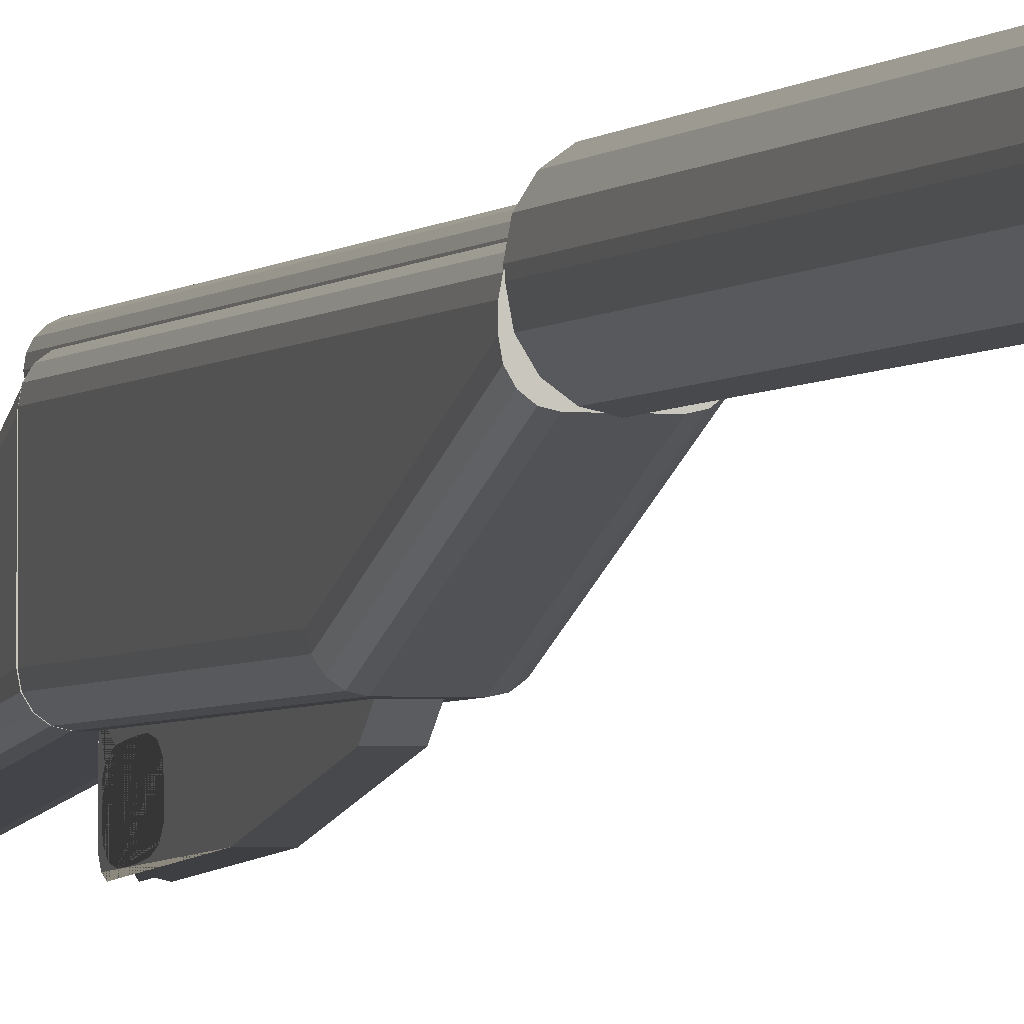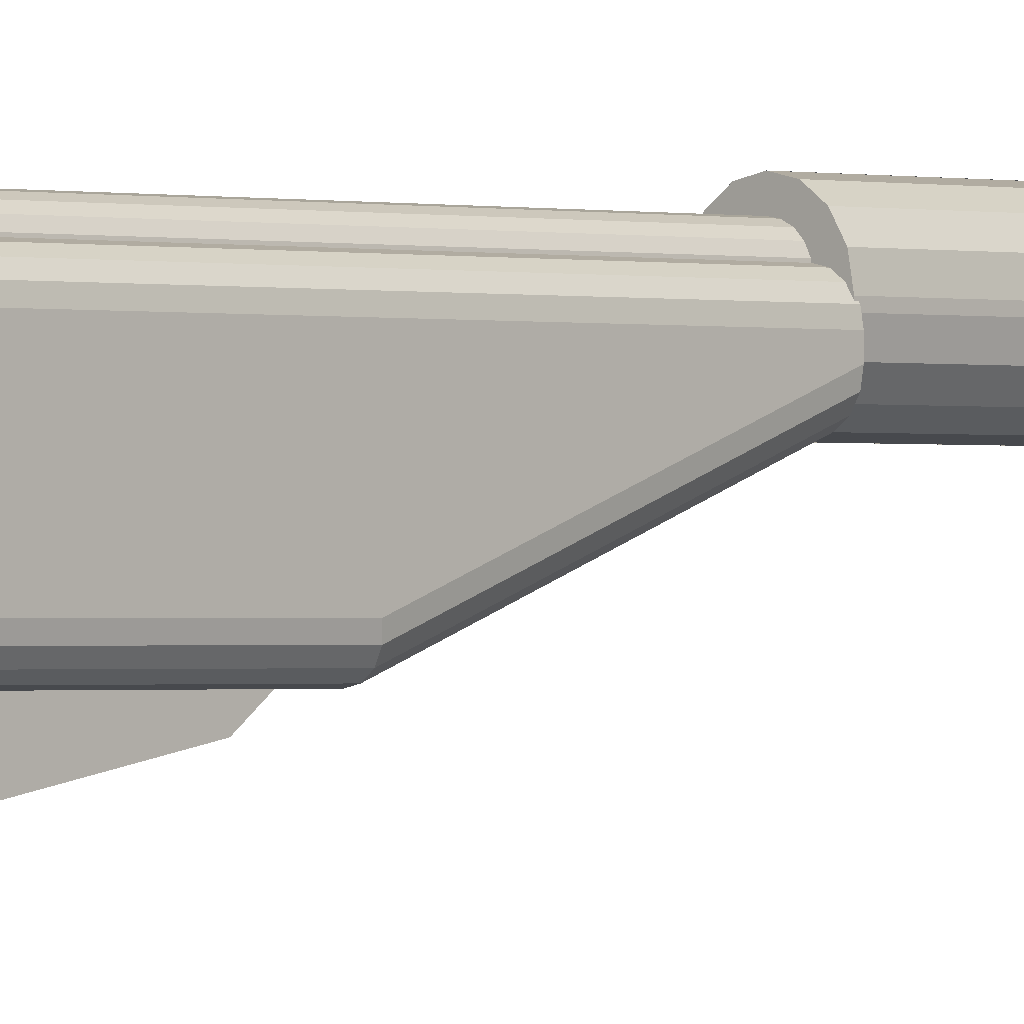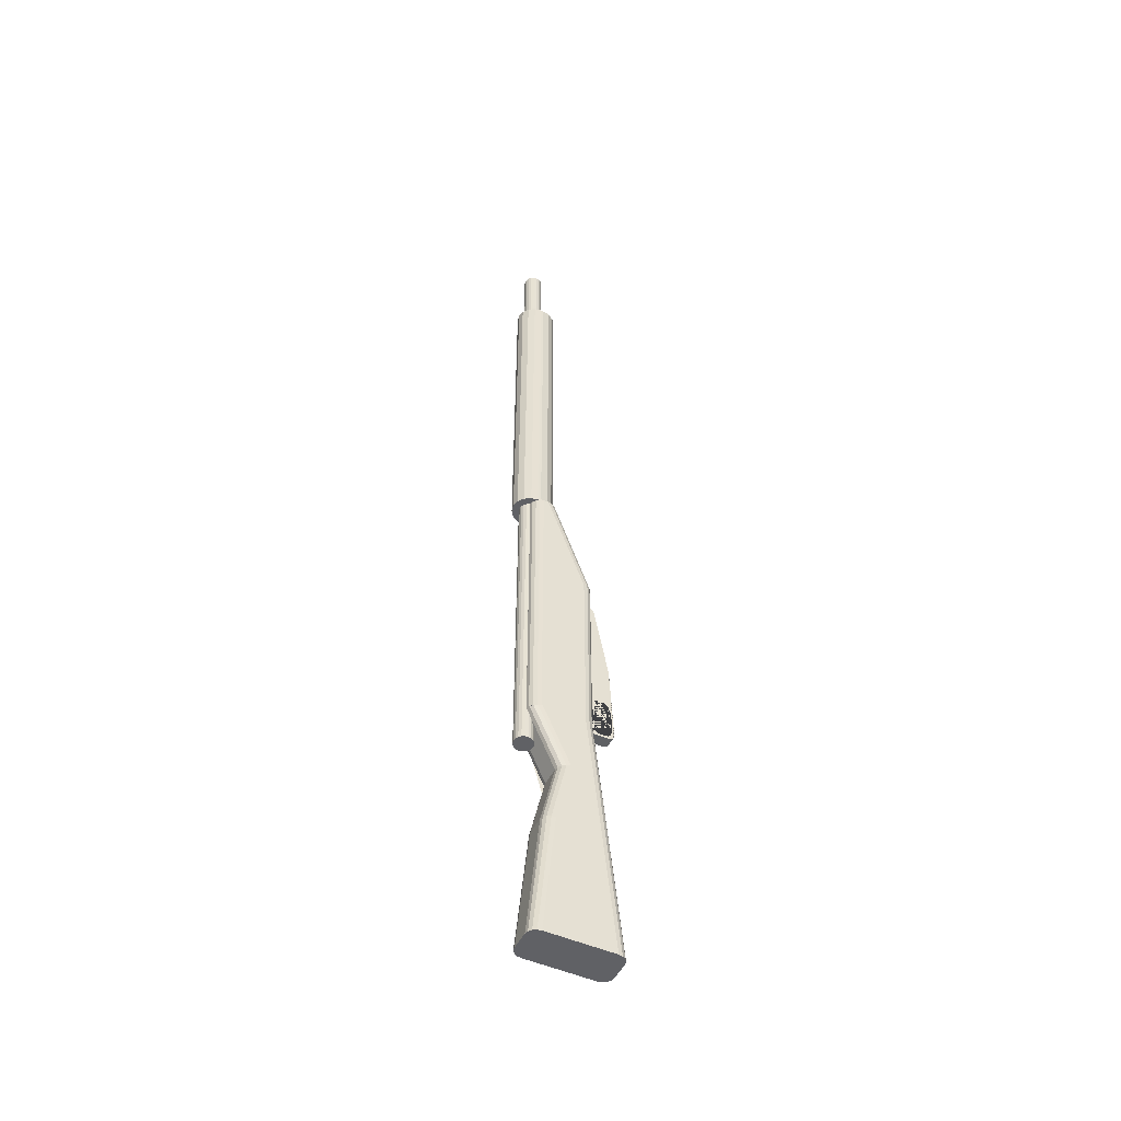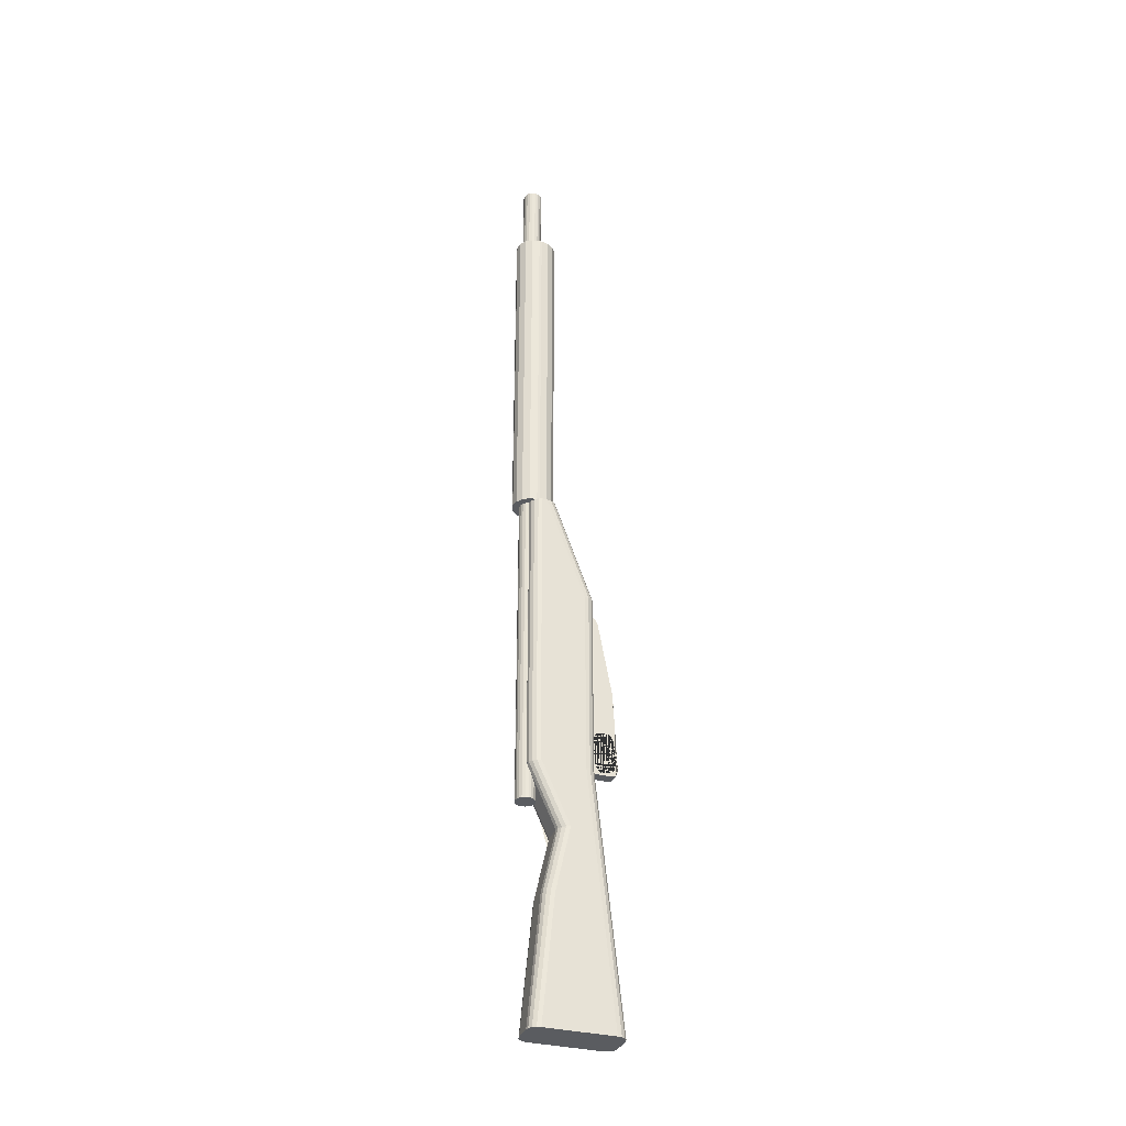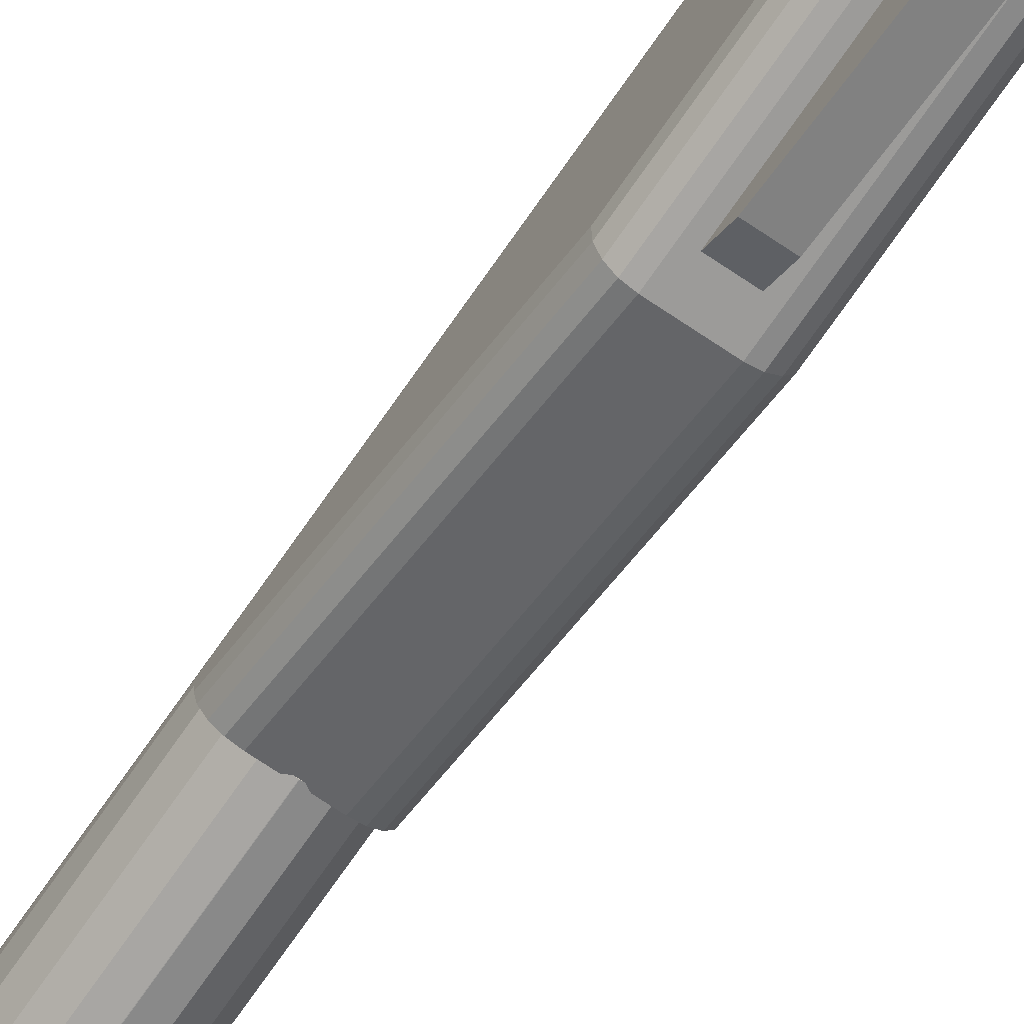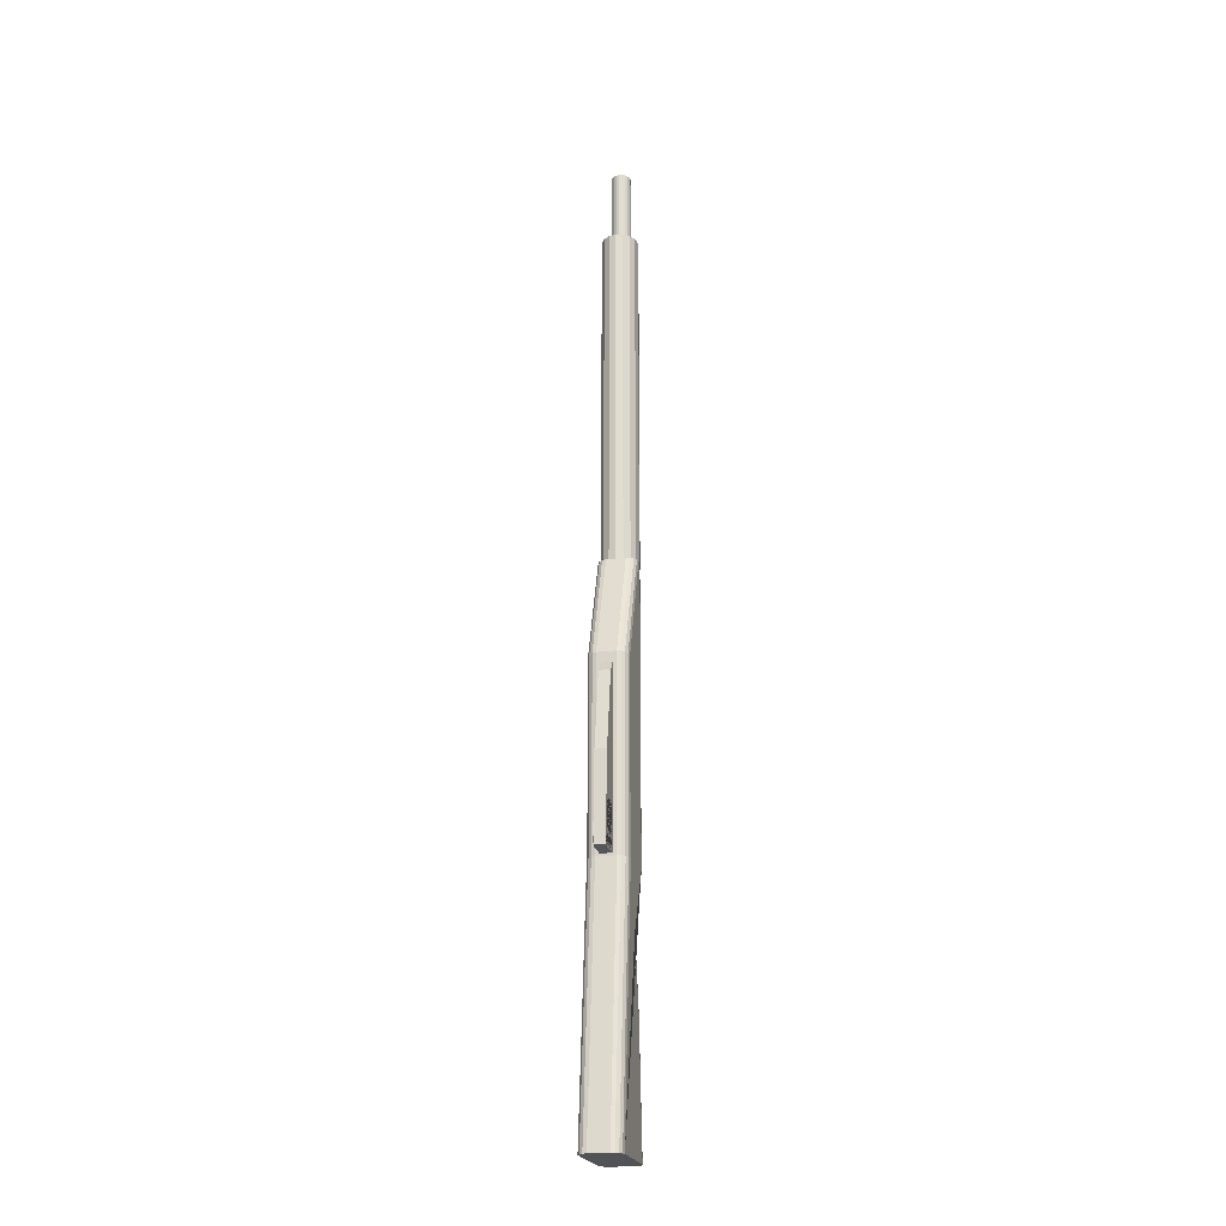
<metadata>
{"format":"obj","ext":"obj","renderer":"f3d","projection":"perspective","resolution":1024,"background":"white","views":[{"elev":-2.7,"azim":-16.1,"up":"+Y"},{"elev":-0.5,"azim":-137.3,"up":"+Y"},{"elev":-49.7,"azim":-116.3,"up":"+Z"},{"elev":-33.9,"azim":-109.0,"up":"+Z"},{"elev":-69.8,"azim":145.7,"up":"+Y"},{"elev":-21.8,"azim":12.8,"up":"+Z"}]}
</metadata>
<code>
o barrel
v 0 0.4635 -0.6436
v 0 0.4635 35.36
v 0.1432 0.4408 -0.6436
v 0.1432 0.4408 35.36
v 0.2724 0.375 -0.6436
v 0.2724 0.375 35.36
v 0.375 0.2724 -0.6436
v 0.375 0.2724 35.36
v 0.4408 0.1432 -0.6436
v 0.4408 0.1432 35.36
v 0.4635 0 -0.6436
v 0.4635 -0 35.36
v 0.4408 -0.1432 -0.6436
v 0.4408 -0.1432 35.36
v 0.375 -0.2724 -0.6436
v 0.375 -0.2724 35.36
v 0.2724 -0.375 -0.6436
v 0.2724 -0.375 35.36
v 0.1432 -0.4408 -0.6436
v 0.1432 -0.4408 35.36
v 0 -0.4635 -0.6436
v 0 -0.4635 35.36
v -0.1432 -0.4408 -0.6436
v -0.1432 -0.4408 35.36
v -0.2724 -0.375 -0.6436
v -0.2724 -0.375 35.36
v -0.375 -0.2724 -0.6436
v -0.375 -0.2724 35.36
v -0.4408 -0.1432 -0.6436
v -0.4408 -0.1432 35.36
v -0.4635 0 -0.6436
v -0.4635 -0 35.36
v -0.4408 0.1432 -0.6436
v -0.4408 0.1432 35.36
v -0.375 0.2724 -0.6436
v -0.375 0.2724 35.36
v -0.2724 0.375 -0.6436
v -0.2724 0.375 35.36
v -0.1432 0.4408 -0.6436
v -0.1432 0.4408 35.36
f 1 2 4 3
f 3 4 6 5
f 5 6 8 7
f 7 8 10 9
f 9 10 12 11
f 11 12 14 13
f 13 14 16 15
f 15 16 18 17
f 17 18 20 19
f 19 20 22 21
f 21 22 24 23
f 23 24 26 25
f 25 26 28 27
f 27 28 30 29
f 29 30 32 31
f 31 32 34 33
f 33 34 36 35
f 35 36 38 37
f 4 2 40 38 36 34 32 30 28 26 24 22 20 18 16 14 12 10 8 6
f 37 38 40 39
f 39 40 2 1
f 1 3 5 7 9 11 13 15 17 19 21 23 25 27 29 31 33 35 37 39
o stock
v 0 -0.005788 -11
v 0 0.1002 1
v 0 -0.5848 -5
v -0.4611 0.1002 1
v 0.4611 0.1002 1
v 0 -1.252 -2
v 0.4611 -0.5848 -5
v -0.4611 -0.5848 -5
v 0.4611 -1.252 -2
v -0.4611 -1.252 -2
v 0 -2.999 0.9899
v 0 -1.17 14.99
v 0 -2.999 9.937
v -0.9223 -2.497 1
v -0.4611 -3 1
v -0.8872 -2.69 1
v -0.7872 -2.853 1
v -0.6376 -2.962 1
v -0.4611 0.1002 1
v -0.9223 -0.4483 1
v -0.6376 0.05841 1
v -0.7872 -0.06048 1
v -0.8872 -0.2384 1
v -0.4611 -4.271 -11
v -0.9223 -3.768 -11
v -0.6376 -4.233 -11
v -0.7872 -4.124 -11
v -0.8872 -3.961 -11
v -0.9223 -0.5081 -11
v -0.4611 -0.005788 -11
v -0.8872 -0.3159 -11
v -0.7872 -0.1529 -11
v -0.6376 -0.04403 -11
v 0.4611 -3 1
v 0.9223 -2.497 1
v 0.6376 -2.962 1
v 0.7872 -2.853 1
v 0.8872 -2.69 1
v 0.9223 -0.4483 1
v 0.4611 0.1002 1
v 0.8872 -0.2384 1
v 0.7872 -0.06048 1
v 0.6376 0.05841 1
v 0.9223 -3.768 -11
v 0.4611 -4.271 -11
v 0.8872 -3.961 -11
v 0.7872 -4.124 -11
v 0.6376 -4.233 -11
v 0.4611 -0.005788 -11
v 0.9223 -0.5081 -11
v 0.6376 -0.04403 -11
v 0.7872 -0.1529 -11
v 0.8872 -0.3159 -11
v -0.9223 -1.08 -5.079
v -0.4611 -0.5848 -5
v -0.8872 -0.8902 -5.049
v -0.7872 -0.7297 -5.023
v -0.6376 -0.6225 -5.006
v 0.9223 -1.08 -5.079
v 0.4611 -0.5848 -5
v 0.8872 -0.8902 -5.049
v 0.7872 -0.7297 -5.023
v 0.6376 -0.6225 -5.006
v 0.9223 -1.776 -1.946
v 0.4611 -1.252 -2
v 0.8872 -1.576 -1.967
v 0.7872 -1.406 -1.984
v 0.6376 -1.292 -1.996
v -0.9223 -1.776 -1.946
v -0.4611 -1.252 -2
v -0.8872 -1.576 -1.967
v -0.7872 -1.406 -1.984
v -0.6376 -1.292 -1.996
v -0.9115 -0.6387 14.99
v -0.4504 -1.17 14.99
v -0.8764 -0.8422 14.99
v -0.7765 -1.015 14.99
v -0.6269 -1.13 14.99
v -0.4504 0.1089 14.99
v -0.9115 -0.3911 14.99
v -0.6269 0.0708 14.99
v -0.7765 -0.03759 14.99
v -0.8764 -0.1998 14.99
v -0.4504 -2.999 0.9899
v -0.9115 -2.499 0.9899
v -0.6269 -2.961 0.9899
v -0.7765 -2.853 0.9899
v -0.8764 -2.69 0.9899
v -0.9115 -0.3911 0.9899
v -0.4504 0.1089 0.9899
v -0.8764 -0.1998 0.9899
v -0.7765 -0.03759 0.9899
v -0.6269 0.0708 0.9899
v 0.4504 -1.17 14.99
v 0.9115 -0.6387 14.99
v 0.6269 -1.13 14.99
v 0.7765 -1.015 14.99
v 0.8764 -0.8422 14.99
v 0.9115 -0.3911 14.99
v 0.4504 0.1089 14.99
v 0.8764 -0.1998 14.99
v 0.7765 -0.03759 14.99
v 0.6269 0.0708 14.99
v 0.9115 -2.499 0.9899
v 0.4504 -2.999 0.9899
v 0.8764 -2.69 0.9899
v 0.7765 -2.853 0.9899
v 0.6269 -2.961 0.9899
v 0.4504 0.1089 0.9899
v 0.9115 -0.3911 0.9899
v 0.6269 0.0708 0.9899
v 0.7765 -0.03759 0.9899
v 0.8764 -0.1998 0.9899
v -0.9115 -2.499 9.849
v -0.4504 -2.999 9.937
v -0.8764 -2.69 9.883
v -0.7765 -2.853 9.911
v -0.6269 -2.961 9.93
v 0.9115 -2.499 9.849
v 0.4504 -2.999 9.937
v 0.8764 -2.69 9.883
v 0.7765 -2.853 9.911
v 0.6269 -2.961 9.93
v -0.862 -0.263 31.59
v 0.002894 -1.201 31.59
v -0.7962 -0.6219 31.59
v -0.6087 -0.9261 31.59
v -0.3281 -1.129 31.59
v 0.002894 0.7992 31.59
v -0.862 -0.1386 31.59
v -0.3281 0.7278 31.59
v -0.6087 0.5245 31.59
v -0.7962 0.2203 31.59
v 0.002894 -1.201 14.94
v -0.862 -0.263 14.94
v -0.3281 -1.129 14.94
v -0.6087 -0.9261 14.94
v -0.7962 -0.6219 14.94
v -0.862 -0.1386 14.94
v 0.002894 0.7992 14.94
v -0.7962 0.2203 14.94
v -0.6087 0.5245 14.94
v -0.3281 0.7278 14.94
v -0.002894 -1.201 31.59
v 0.862 -0.263 31.59
v 0.3281 -1.129 31.59
v 0.6087 -0.9261 31.59
v 0.7962 -0.6219 31.59
v 0.862 -0.1386 31.59
v -0.002894 0.7992 31.59
v 0.7962 0.2203 31.59
v 0.6087 0.5245 31.59
v 0.3281 0.7278 31.59
v 0.862 -0.263 14.94
v -0.002894 -1.201 14.94
v 0.7962 -0.6219 14.94
v 0.6087 -0.9261 14.94
v 0.3281 -1.129 14.94
v -0.002894 0.7992 14.94
v 0.862 -0.1386 14.94
v 0.3281 0.7278 14.94
v 0.6087 0.5245 14.94
v 0.7962 0.2203 14.94
f 74 76 77 78 75 79 81 82 83 80 45 42 44 59 61 62 63 60 54 56 57 58 55
f 41 70 95 48 43
f 105 49 45 80
f 50 110 59 44
f 54 60 109 94 69 65
f 64 66 67 68 65 69 71 72 73 70 41 89 91 92 93 90 84 86 87 88 85
f 49 46 42 45
f 48 95 110 50
f 84 90 99 104 79 75
f 89 41 43 47 100
f 155 53 52 115
f 47 43 46 49
f 46 50 44 42
f 43 48 50 46
f 100 47 49 105
f 134 136 137 138 135 139 141 142 143 140 119 121 122 123 120 114 116 117 118 115 52
f 124 51 53 155
f 53 160 134 52
f 149 130 119 140
f 51 145 160 53
f 124 126 127 128 125 129 131 132 133 130 149 151 152 153 150 144 146 147 148 145 51
f 114 120 129 125 154
f 144 150 139 135 159
f 184 186 187 188 185 189 191 192 193 190 169 171 172 173 170 164 166 167 168 165
f 194 200 189 185
f 199 180 169 190
f 164 170 179 175
f 174 176 177 178 175 179 181 182 183 180 199 201 202 203 200 194 196 197 198 195
f 64 55 58 66
f 66 58 57 67
f 67 57 56 68
f 68 56 54 65
f 95 70 73 98
f 98 73 72 97
f 97 72 71 96
f 96 71 69 94
f 74 85 88 76
f 76 88 87 77
f 77 87 86 78
f 78 86 84 75
f 105 80 83 108
f 108 83 82 107
f 107 82 81 106
f 106 81 79 104
f 110 95 98 113
f 113 98 97 112
f 112 97 96 111
f 111 96 94 109
f 89 100 103 91
f 91 103 102 92
f 92 102 101 93
f 93 101 99 90
f 100 105 108 103
f 103 108 107 102
f 102 107 106 101
f 101 106 104 99
f 59 110 113 61
f 61 113 112 62
f 62 112 111 63
f 63 111 109 60
f 155 115 118 158
f 158 118 117 157
f 157 117 116 156
f 156 116 114 154
f 119 130 133 121
f 121 133 132 122
f 122 132 131 123
f 123 131 129 120
f 160 145 148 163
f 163 148 147 162
f 162 147 146 161
f 161 146 144 159
f 149 140 143 151
f 151 143 142 152
f 152 142 141 153
f 153 141 139 150
f 124 155 158 126
f 126 158 157 127
f 127 157 156 128
f 128 156 154 125
f 134 160 163 136
f 136 163 162 137
f 137 162 161 138
f 138 161 159 135
f 64 85 74 55
f 174 165 168 176
f 176 168 167 177
f 177 167 166 178
f 178 166 164 175
f 169 180 183 171
f 171 183 182 172
f 172 182 181 173
f 173 181 179 170
f 184 195 198 186
f 186 198 197 187
f 187 197 196 188
f 188 196 194 185
f 199 190 193 201
f 201 193 192 202
f 202 192 191 203
f 203 191 189 200
f 174 195 184 165
o triggerGuard
v -0.2668 -2.99 9.44
v -0.2668 -2.822 9.44
v -0.2668 -4.14 1.198
v -0.2668 -2.822 1.106
v 0.2668 -2.99 9.44
v 0.2668 -2.822 9.44
v 0.2668 -4.14 1.198
v 0.2668 -2.822 1.106
v -0.2668 -4.018 5.273
v 0 -4.14 1.198
v 0.2668 -4.018 5.273
v 0 -2.99 9.44
v 0 -4.018 5.273
v -0.2668 -3.336 8.976
v 0.1334 -2.99 9.44
v 0.2668 -3.336 8.976
v -0.1334 -2.99 9.44
v 0 -3.336 8.976
v -0.1334 -4.018 5.273
v 0.1334 -4.018 5.273
v -0.1334 -3.336 8.976
v 0.1334 -3.336 8.976
v -0.2668 -3.623 3.215
v -0.2668 -3.791 3.2
v -0.2668 -3.422 3.201
v -0.2668 -3.258 3.163
v -0.2668 -3.071 2.374
v -0.2668 -3.062 2.703
v -0.2668 -3.098 1.978
v -0.2668 -3.12 3
v -0.2668 -3.232 1.365
v -0.2668 -4.12 1.719
v -0.2668 -3.134 1.651
v -0.2668 -3.559 1.206
v -0.2668 -3.924 1.258
v -0.2668 -3.76 1.22
v -0.2668 -3.391 1.222
v -0.2668 -4.062 1.422
v -0.2668 -4.048 2.77
v -0.2668 -3.95 3.056
v -0.2668 -4.111 2.048
v -0.2668 -4.084 2.443
v 0.2668 -3.623 3.215
v 0.2668 -3.95 3.056
v 0.2668 -3.791 3.2
v 0.2668 -4.048 2.77
v 0.2668 -4.084 2.443
v 0.2668 -3.232 1.365
v 0.2668 -4.062 1.422
v 0.2668 -4.101 1.626
v 0.2668 -3.134 1.651
v 0.2668 -3.559 1.206
v 0.2668 -3.924 1.258
v 0.2668 -3.76 1.22
v 0.2668 -3.391 1.222
v 0.2668 -4.12 1.719
v 0.2668 -4.111 2.048
v 0.2668 -3.098 1.978
v 0.2668 -3.422 3.201
v 0.2668 -3.258 3.163
v 0.2668 -3.062 2.703
v 0.2668 -3.071 2.374
v 0.2668 -3.12 3
v -0.2668 -3.999 1.106
v 0.1334 -4.14 1.198
v -0.1334 -4.14 1.198
v 0 -2.822 1.106
v 0.2668 -3.999 1.106
v -0.2668 -4.218 1.39
v 0.0667 -4.14 1.198
v -0.0667 -4.14 1.198
v 0.2668 -4.218 1.39
v -0.2001 -4.018 5.273
v 0 -4.218 1.39
v -0.0667 -4.018 5.273
v 0.2001 -4.018 5.273
v 0.0667 -4.018 5.273
v 0.2001 -4.14 1.198
v -0.2001 -4.14 1.198
f 235 206 272 212 217 204 205 207 236 232 230 231 233 229 228 226 227 243 242 245 244
f 236 207 267 206 235 241 238 239 237 240 234
f 213 274 269 282 206 267 207 270 211 271 210 281 268 273
f 252 253 210 271 211 254 251 258 255 257 256
f 254 211 209 208 219 214 275 210 253 259 260 250 249 247 248 246 262 263 266 264 265 261
f 218 208 209 205 204 220 215
f 225 219 208 218
f 211 270 207 205 209
f 224 221 215 220
f 212 272 206 282 269 274 213 277 216 278 222 276
f 213 273 268 281 210 275 214 279 223 280 216 277
f 217 224 220 204
f 212 276 222 224 217
f 222 278 216 221 224
f 221 225 218 215
f 216 280 223 225 221
f 223 279 214 219 225
f 246 226 228 262
f 232 261 265 230
f 237 239 257 255
f 235 244 260 259
f 241 235 259 253 252
f 238 241 252 256
f 239 238 256 257
f 236 254 261 232
f 236 234 251 254
f 234 240 258 251
f 240 237 255 258
f 245 242 249 250
f 243 247 249 242
f 227 248 247 243
f 226 246 248 227
f 230 265 264 231
f 231 264 266 233
f 233 266 263 229
f 229 263 262 228
f 244 245 250 260

</code>
